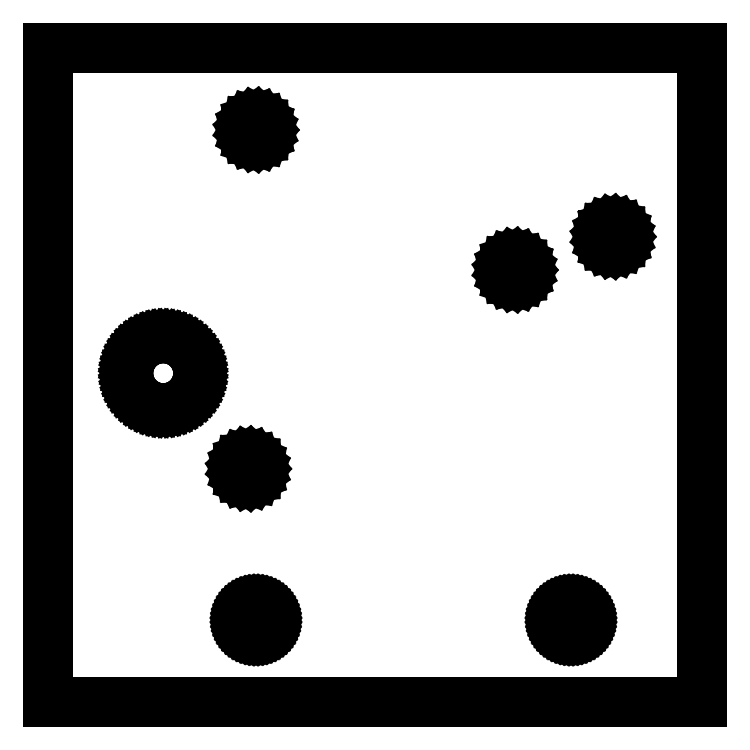
<metadata>
{"format":"dxf","ext":"dxf","renderer":"ezdxf+matplotlib","layout":"modelspace","background":"white","min_lineweight":24,"dpi":150}
</metadata>
<code>
0
SECTION
2
ENTITIES
0
LINE
8
0
10
-0.75
11
-0.75
20
-93.75
21
-0.25
0
LINE
8
0
10
-0.75
11
92.75
20
-0.25
21
-0.25
0
LINE
8
0
10
92.75
11
92.75
20
-0.25
21
-93.75
0
LINE
8
0
10
92.75
11
-0.75
20
-93.75
21
-93.75
0
LINE
8
0
10
10.75
11
10.77
20
-46.75
21
-46.26
0
LINE
8
0
10
10.77
11
10.85
20
-46.26
21
-45.77
0
LINE
8
0
10
10.85
11
10.96
20
-45.77
21
-45.3
0
LINE
8
0
10
10.96
11
11.13
20
-45.3
21
-44.84
0
LINE
8
0
10
11.13
11
11.34
20
-44.84
21
-44.39
0
LINE
8
0
10
11.34
11
11.59
20
-44.39
21
-43.97
0
LINE
8
0
10
11.59
11
11.88
20
-43.97
21
-43.58
0
LINE
8
0
10
11.88
11
12.21
20
-43.58
21
-43.21
0
LINE
8
0
10
12.21
11
12.58
20
-43.21
21
-42.88
0
LINE
8
0
10
12.58
11
12.97
20
-42.88
21
-42.59
0
LINE
8
0
10
12.97
11
13.39
20
-42.59
21
-42.34
0
LINE
8
0
10
13.39
11
13.84
20
-42.34
21
-42.13
0
LINE
8
0
10
13.84
11
14.3
20
-42.13
21
-41.97
0
LINE
8
0
10
14.3
11
14.78
20
-41.97
21
-41.85
0
LINE
8
0
10
14.78
11
15.26
20
-41.85
21
-41.77
0
LINE
8
0
10
15.26
11
15.75
20
-41.77
21
-41.75
0
LINE
8
0
10
15.75
11
16.24
20
-41.75
21
-41.77
0
LINE
8
0
10
16.24
11
16.73
20
-41.77
21
-41.85
0
LINE
8
0
10
16.73
11
17.2
20
-41.85
21
-41.97
0
LINE
8
0
10
17.2
11
17.66
20
-41.97
21
-42.13
0
LINE
8
0
10
17.66
11
18.11
20
-42.13
21
-42.34
0
LINE
8
0
10
18.11
11
18.53
20
-42.34
21
-42.59
0
LINE
8
0
10
18.53
11
18.92
20
-42.59
21
-42.88
0
LINE
8
0
10
18.92
11
19.29
20
-42.88
21
-43.21
0
LINE
8
0
10
19.29
11
19.61
20
-43.21
21
-43.58
0
LINE
8
0
10
19.61
11
19.91
20
-43.58
21
-43.97
0
LINE
8
0
10
19.91
11
20.16
20
-43.97
21
-44.39
0
LINE
8
0
10
20.16
11
20.37
20
-44.39
21
-44.84
0
LINE
8
0
10
20.37
11
20.54
20
-44.84
21
-45.3
0
LINE
8
0
10
20.54
11
20.65
20
-45.3
21
-45.77
0
LINE
8
0
10
20.65
11
20.73
20
-45.77
21
-46.26
0
LINE
8
0
10
20.73
11
20.75
20
-46.26
21
-46.75
0
LINE
8
0
10
20.75
11
20.73
20
-46.75
21
-47.24
0
LINE
8
0
10
20.73
11
20.65
20
-47.24
21
-47.73
0
LINE
8
0
10
20.65
11
20.54
20
-47.73
21
-48.2
0
LINE
8
0
10
20.54
11
20.37
20
-48.2
21
-48.66
0
LINE
8
0
10
20.37
11
20.16
20
-48.66
21
-49.11
0
LINE
8
0
10
20.16
11
19.91
20
-49.11
21
-49.53
0
LINE
8
0
10
19.91
11
19.61
20
-49.53
21
-49.92
0
LINE
8
0
10
19.61
11
19.29
20
-49.92
21
-50.29
0
LINE
8
0
10
19.29
11
18.92
20
-50.29
21
-50.62
0
LINE
8
0
10
18.92
11
18.53
20
-50.62
21
-50.91
0
LINE
8
0
10
18.53
11
18.11
20
-50.91
21
-51.16
0
LINE
8
0
10
18.11
11
17.66
20
-51.16
21
-51.37
0
LINE
8
0
10
17.66
11
17.2
20
-51.37
21
-51.53
0
LINE
8
0
10
17.2
11
16.73
20
-51.53
21
-51.65
0
LINE
8
0
10
16.73
11
16.24
20
-51.65
21
-51.73
0
LINE
8
0
10
16.24
11
15.75
20
-51.73
21
-51.75
0
LINE
8
0
10
15.75
11
15.26
20
-51.75
21
-51.73
0
LINE
8
0
10
15.26
11
14.78
20
-51.73
21
-51.65
0
LINE
8
0
10
14.78
11
14.3
20
-51.65
21
-51.53
0
LINE
8
0
10
14.3
11
13.84
20
-51.53
21
-51.37
0
LINE
8
0
10
13.84
11
13.39
20
-51.37
21
-51.16
0
LINE
8
0
10
13.39
11
12.97
20
-51.16
21
-50.91
0
LINE
8
0
10
12.97
11
12.58
20
-50.91
21
-50.62
0
LINE
8
0
10
12.58
11
12.21
20
-50.62
21
-50.29
0
LINE
8
0
10
12.21
11
11.88
20
-50.29
21
-49.92
0
LINE
8
0
10
11.88
11
11.59
20
-49.92
21
-49.53
0
LINE
8
0
10
11.59
11
11.34
20
-49.53
21
-49.11
0
LINE
8
0
10
11.34
11
11.13
20
-49.11
21
-48.66
0
LINE
8
0
10
11.13
11
10.96
20
-48.66
21
-48.2
0
LINE
8
0
10
10.96
11
10.85
20
-48.2
21
-47.73
0
LINE
8
0
10
10.85
11
10.77
20
-47.73
21
-47.24
0
LINE
8
0
10
10.77
11
10.75
20
-47.24
21
-46.75
0
LINE
8
0
10
26.42
11
26.42
20
-60.59
21
-60.22
0
LINE
8
0
10
26.42
11
26.51
20
-60.22
21
-59.85
0
LINE
8
0
10
26.51
11
26.69
20
-59.85
21
-59.52
0
LINE
8
0
10
26.69
11
26.95
20
-59.52
21
-59.25
0
LINE
8
0
10
26.95
11
27.27
20
-59.25
21
-59.05
0
LINE
8
0
10
27.27
11
27.63
20
-59.05
21
-58.93
0
LINE
8
0
10
27.63
11
28
20
-58.93
21
-58.91
0
LINE
8
0
10
28
11
28.37
20
-58.91
21
-58.98
0
LINE
8
0
10
28.37
11
28.71
20
-58.98
21
-59.14
0
LINE
8
0
10
28.71
11
29
20
-59.14
21
-59.38
0
LINE
8
0
10
29
11
29.22
20
-59.38
21
-59.68
0
LINE
8
0
10
29.22
11
29.36
20
-59.68
21
-60.03
0
LINE
8
0
10
29.36
11
29.41
20
-60.03
21
-60.4
0
LINE
8
0
10
29.41
11
29.36
20
-60.4
21
-60.78
0
LINE
8
0
10
29.36
11
29.22
20
-60.78
21
-61.12
0
LINE
8
0
10
29.22
11
29
20
-61.12
21
-61.43
0
LINE
8
0
10
29
11
28.71
20
-61.43
21
-61.67
0
LINE
8
0
10
28.71
11
28.37
20
-61.67
21
-61.83
0
LINE
8
0
10
28.37
11
28
20
-61.83
21
-61.9
0
LINE
8
0
10
28
11
27.63
20
-61.9
21
-61.88
0
LINE
8
0
10
27.63
11
27.27
20
-61.88
21
-61.76
0
LINE
8
0
10
27.27
11
26.95
20
-61.76
21
-61.56
0
LINE
8
0
10
26.95
11
26.69
20
-61.56
21
-61.28
0
LINE
8
0
10
26.69
11
26.51
20
-61.28
21
-60.95
0
LINE
8
0
10
26.51
11
26.42
20
-60.95
21
-60.59
0
LINE
8
0
10
27
11
27.01
20
-82
21
-81.8
0
LINE
8
0
10
27.01
11
27.04
20
-81.8
21
-81.61
0
LINE
8
0
10
27.04
11
27.09
20
-81.61
21
-81.42
0
LINE
8
0
10
27.09
11
27.15
20
-81.42
21
-81.23
0
LINE
8
0
10
27.15
11
27.24
20
-81.23
21
-81.06
0
LINE
8
0
10
27.24
11
27.34
20
-81.06
21
-80.89
0
LINE
8
0
10
27.34
11
27.45
20
-80.89
21
-80.73
0
LINE
8
0
10
27.45
11
27.59
20
-80.73
21
-80.59
0
LINE
8
0
10
27.59
11
27.73
20
-80.59
21
-80.45
0
LINE
8
0
10
27.73
11
27.89
20
-80.45
21
-80.34
0
LINE
8
0
10
27.89
11
28.06
20
-80.34
21
-80.24
0
LINE
8
0
10
28.06
11
28.23
20
-80.24
21
-80.15
0
LINE
8
0
10
28.23
11
28.42
20
-80.15
21
-80.09
0
LINE
8
0
10
28.42
11
28.61
20
-80.09
21
-80.04
0
LINE
8
0
10
28.61
11
28.8
20
-80.04
21
-80.01
0
LINE
8
0
10
28.8
11
29
20
-80.01
21
-80
0
LINE
8
0
10
29
11
29.2
20
-80
21
-80.01
0
LINE
8
0
10
29.2
11
29.39
20
-80.01
21
-80.04
0
LINE
8
0
10
29.39
11
29.58
20
-80.04
21
-80.09
0
LINE
8
0
10
29.58
11
29.77
20
-80.09
21
-80.15
0
LINE
8
0
10
29.77
11
29.94
20
-80.15
21
-80.24
0
LINE
8
0
10
29.94
11
30.11
20
-80.24
21
-80.34
0
LINE
8
0
10
30.11
11
30.27
20
-80.34
21
-80.45
0
LINE
8
0
10
30.27
11
30.41
20
-80.45
21
-80.59
0
LINE
8
0
10
30.41
11
30.55
20
-80.59
21
-80.73
0
LINE
8
0
10
30.55
11
30.66
20
-80.73
21
-80.89
0
LINE
8
0
10
30.66
11
30.76
20
-80.89
21
-81.06
0
LINE
8
0
10
30.76
11
30.85
20
-81.06
21
-81.23
0
LINE
8
0
10
30.85
11
30.91
20
-81.23
21
-81.42
0
LINE
8
0
10
30.91
11
30.96
20
-81.42
21
-81.61
0
LINE
8
0
10
30.96
11
30.99
20
-81.61
21
-81.8
0
LINE
8
0
10
30.99
11
31
20
-81.8
21
-82
0
LINE
8
0
10
31
11
30.99
20
-82
21
-82.2
0
LINE
8
0
10
30.99
11
30.96
20
-82.2
21
-82.39
0
LINE
8
0
10
30.96
11
30.91
20
-82.39
21
-82.58
0
LINE
8
0
10
30.91
11
30.85
20
-82.58
21
-82.77
0
LINE
8
0
10
30.85
11
30.76
20
-82.77
21
-82.94
0
LINE
8
0
10
30.76
11
30.66
20
-82.94
21
-83.11
0
LINE
8
0
10
30.66
11
30.55
20
-83.11
21
-83.27
0
LINE
8
0
10
30.55
11
30.41
20
-83.27
21
-83.41
0
LINE
8
0
10
30.41
11
30.27
20
-83.41
21
-83.55
0
LINE
8
0
10
30.27
11
30.11
20
-83.55
21
-83.66
0
LINE
8
0
10
30.11
11
29.94
20
-83.66
21
-83.76
0
LINE
8
0
10
29.94
11
29.77
20
-83.76
21
-83.85
0
LINE
8
0
10
29.77
11
29.58
20
-83.85
21
-83.91
0
LINE
8
0
10
29.58
11
29.39
20
-83.91
21
-83.96
0
LINE
8
0
10
29.39
11
29.2
20
-83.96
21
-83.99
0
LINE
8
0
10
29.2
11
29
20
-83.99
21
-84
0
LINE
8
0
10
29
11
28.8
20
-84
21
-83.99
0
LINE
8
0
10
28.8
11
28.61
20
-83.99
21
-83.96
0
LINE
8
0
10
28.61
11
28.42
20
-83.96
21
-83.91
0
LINE
8
0
10
28.42
11
28.23
20
-83.91
21
-83.85
0
LINE
8
0
10
28.23
11
28.06
20
-83.85
21
-83.76
0
LINE
8
0
10
28.06
11
27.89
20
-83.76
21
-83.66
0
LINE
8
0
10
27.89
11
27.73
20
-83.66
21
-83.55
0
LINE
8
0
10
27.73
11
27.59
20
-83.55
21
-83.41
0
LINE
8
0
10
27.59
11
27.45
20
-83.41
21
-83.27
0
LINE
8
0
10
27.45
11
27.34
20
-83.27
21
-83.11
0
LINE
8
0
10
27.34
11
27.24
20
-83.11
21
-82.94
0
LINE
8
0
10
27.24
11
27.15
20
-82.94
21
-82.77
0
LINE
8
0
10
27.15
11
27.09
20
-82.77
21
-82.58
0
LINE
8
0
10
27.09
11
27.04
20
-82.58
21
-82.39
0
LINE
8
0
10
27.04
11
27.01
20
-82.39
21
-82.2
0
LINE
8
0
10
27.01
11
27
20
-82.2
21
-82
0
LINE
8
0
10
27.51
11
27.51
20
-12.19
21
-11.81
0
LINE
8
0
10
27.51
11
27.61
20
-11.81
21
-11.45
0
LINE
8
0
10
27.61
11
27.79
20
-11.45
21
-11.12
0
LINE
8
0
10
27.79
11
28.04
20
-11.12
21
-10.84
0
LINE
8
0
10
28.04
11
28.36
20
-10.84
21
-10.64
0
LINE
8
0
10
28.36
11
28.72
20
-10.64
21
-10.53
0
LINE
8
0
10
28.72
11
29.09
20
-10.53
21
-10.5
0
LINE
8
0
10
29.09
11
29.46
20
-10.5
21
-10.57
0
LINE
8
0
10
29.46
11
29.8
20
-10.57
21
-10.73
0
LINE
8
0
10
29.8
11
30.09
20
-10.73
21
-10.97
0
LINE
8
0
10
30.09
11
30.31
20
-10.97
21
-11.28
0
LINE
8
0
10
30.31
11
30.45
20
-11.28
21
-11.63
0
LINE
8
0
10
30.45
11
30.5
20
-11.63
21
-12
0
LINE
8
0
10
30.5
11
30.45
20
-12
21
-12.37
0
LINE
8
0
10
30.45
11
30.31
20
-12.37
21
-12.72
0
LINE
8
0
10
30.31
11
30.09
20
-12.72
21
-13.03
0
LINE
8
0
10
30.09
11
29.8
20
-13.03
21
-13.27
0
LINE
8
0
10
29.8
11
29.46
20
-13.27
21
-13.43
0
LINE
8
0
10
29.46
11
29.09
20
-13.43
21
-13.5
0
LINE
8
0
10
29.09
11
28.72
20
-13.5
21
-13.47
0
LINE
8
0
10
28.72
11
28.36
20
-13.47
21
-13.36
0
LINE
8
0
10
28.36
11
28.04
20
-13.36
21
-13.16
0
LINE
8
0
10
28.04
11
27.79
20
-13.16
21
-12.88
0
LINE
8
0
10
27.79
11
27.61
20
-12.88
21
-12.55
0
LINE
8
0
10
27.61
11
27.51
20
-12.55
21
-12.19
0
LINE
8
0
10
64.51
11
64.51
20
-32.19
21
-31.81
0
LINE
8
0
10
64.51
11
64.61
20
-31.81
21
-31.45
0
LINE
8
0
10
64.61
11
64.79
20
-31.45
21
-31.12
0
LINE
8
0
10
64.79
11
65.04
20
-31.12
21
-30.84
0
LINE
8
0
10
65.04
11
65.36
20
-30.84
21
-30.64
0
LINE
8
0
10
65.36
11
65.72
20
-30.64
21
-30.53
0
LINE
8
0
10
65.72
11
66.09
20
-30.53
21
-30.5
0
LINE
8
0
10
66.09
11
66.46
20
-30.5
21
-30.57
0
LINE
8
0
10
66.46
11
66.8
20
-30.57
21
-30.73
0
LINE
8
0
10
66.8
11
67.09
20
-30.73
21
-30.97
0
LINE
8
0
10
67.09
11
67.31
20
-30.97
21
-31.28
0
LINE
8
0
10
67.31
11
67.45
20
-31.28
21
-31.63
0
LINE
8
0
10
67.45
11
67.5
20
-31.63
21
-32
0
LINE
8
0
10
67.5
11
67.45
20
-32
21
-32.37
0
LINE
8
0
10
67.45
11
67.31
20
-32.37
21
-32.72
0
LINE
8
0
10
67.31
11
67.09
20
-32.72
21
-33.03
0
LINE
8
0
10
67.09
11
66.8
20
-33.03
21
-33.27
0
LINE
8
0
10
66.8
11
66.46
20
-33.27
21
-33.43
0
LINE
8
0
10
66.46
11
66.09
20
-33.43
21
-33.5
0
LINE
8
0
10
66.09
11
65.72
20
-33.5
21
-33.47
0
LINE
8
0
10
65.72
11
65.36
20
-33.47
21
-33.36
0
LINE
8
0
10
65.36
11
65.04
20
-33.36
21
-33.16
0
LINE
8
0
10
65.04
11
64.79
20
-33.16
21
-32.88
0
LINE
8
0
10
64.79
11
64.61
20
-32.88
21
-32.55
0
LINE
8
0
10
64.61
11
64.51
20
-32.55
21
-32.19
0
LINE
8
0
10
72
11
72.01
20
-82
21
-81.8
0
LINE
8
0
10
72.01
11
72.04
20
-81.8
21
-81.61
0
LINE
8
0
10
72.04
11
72.09
20
-81.61
21
-81.42
0
LINE
8
0
10
72.09
11
72.15
20
-81.42
21
-81.23
0
LINE
8
0
10
72.15
11
72.24
20
-81.23
21
-81.06
0
LINE
8
0
10
72.24
11
72.34
20
-81.06
21
-80.89
0
LINE
8
0
10
72.34
11
72.45
20
-80.89
21
-80.73
0
LINE
8
0
10
72.45
11
72.59
20
-80.73
21
-80.59
0
LINE
8
0
10
72.59
11
72.73
20
-80.59
21
-80.45
0
LINE
8
0
10
72.73
11
72.89
20
-80.45
21
-80.34
0
LINE
8
0
10
72.89
11
73.06
20
-80.34
21
-80.24
0
LINE
8
0
10
73.06
11
73.23
20
-80.24
21
-80.15
0
LINE
8
0
10
73.23
11
73.42
20
-80.15
21
-80.09
0
LINE
8
0
10
73.42
11
73.61
20
-80.09
21
-80.04
0
LINE
8
0
10
73.61
11
73.8
20
-80.04
21
-80.01
0
LINE
8
0
10
73.8
11
74
20
-80.01
21
-80
0
LINE
8
0
10
74
11
74.2
20
-80
21
-80.01
0
LINE
8
0
10
74.2
11
74.39
20
-80.01
21
-80.04
0
LINE
8
0
10
74.39
11
74.58
20
-80.04
21
-80.09
0
LINE
8
0
10
74.58
11
74.77
20
-80.09
21
-80.15
0
LINE
8
0
10
74.77
11
74.94
20
-80.15
21
-80.24
0
LINE
8
0
10
74.94
11
75.11
20
-80.24
21
-80.34
0
LINE
8
0
10
75.11
11
75.27
20
-80.34
21
-80.45
0
LINE
8
0
10
75.27
11
75.41
20
-80.45
21
-80.59
0
LINE
8
0
10
75.41
11
75.55
20
-80.59
21
-80.73
0
LINE
8
0
10
75.55
11
75.66
20
-80.73
21
-80.89
0
LINE
8
0
10
75.66
11
75.76
20
-80.89
21
-81.06
0
LINE
8
0
10
75.76
11
75.85
20
-81.06
21
-81.23
0
LINE
8
0
10
75.85
11
75.91
20
-81.23
21
-81.42
0
LINE
8
0
10
75.91
11
75.96
20
-81.42
21
-81.61
0
LINE
8
0
10
75.96
11
75.99
20
-81.61
21
-81.8
0
LINE
8
0
10
75.99
11
76
20
-81.8
21
-82
0
LINE
8
0
10
76
11
75.99
20
-82
21
-82.2
0
LINE
8
0
10
75.99
11
75.96
20
-82.2
21
-82.39
0
LINE
8
0
10
75.96
11
75.91
20
-82.39
21
-82.58
0
LINE
8
0
10
75.91
11
75.85
20
-82.58
21
-82.77
0
LINE
8
0
10
75.85
11
75.76
20
-82.77
21
-82.94
0
LINE
8
0
10
75.76
11
75.66
20
-82.94
21
-83.11
0
LINE
8
0
10
75.66
11
75.55
20
-83.11
21
-83.27
0
LINE
8
0
10
75.55
11
75.41
20
-83.27
21
-83.41
0
LINE
8
0
10
75.41
11
75.27
20
-83.41
21
-83.55
0
LINE
8
0
10
75.27
11
75.11
20
-83.55
21
-83.66
0
LINE
8
0
10
75.11
11
74.94
20
-83.66
21
-83.76
0
LINE
8
0
10
74.94
11
74.77
20
-83.76
21
-83.85
0
LINE
8
0
10
74.77
11
74.58
20
-83.85
21
-83.91
0
LINE
8
0
10
74.58
11
74.39
20
-83.91
21
-83.96
0
LINE
8
0
10
74.39
11
74.2
20
-83.96
21
-83.99
0
LINE
8
0
10
74.2
11
74
20
-83.99
21
-84
0
LINE
8
0
10
74
11
73.8
20
-84
21
-83.99
0
LINE
8
0
10
73.8
11
73.61
20
-83.99
21
-83.96
0
LINE
8
0
10
73.61
11
73.42
20
-83.96
21
-83.91
0
LINE
8
0
10
73.42
11
73.23
20
-83.91
21
-83.85
0
LINE
8
0
10
73.23
11
73.06
20
-83.85
21
-83.76
0
LINE
8
0
10
73.06
11
72.89
20
-83.76
21
-83.66
0
LINE
8
0
10
72.89
11
72.73
20
-83.66
21
-83.55
0
LINE
8
0
10
72.73
11
72.59
20
-83.55
21
-83.41
0
LINE
8
0
10
72.59
11
72.45
20
-83.41
21
-83.27
0
LINE
8
0
10
72.45
11
72.34
20
-83.27
21
-83.11
0
LINE
8
0
10
72.34
11
72.24
20
-83.11
21
-82.94
0
LINE
8
0
10
72.24
11
72.15
20
-82.94
21
-82.77
0
LINE
8
0
10
72.15
11
72.09
20
-82.77
21
-82.58
0
LINE
8
0
10
72.09
11
72.04
20
-82.58
21
-82.39
0
LINE
8
0
10
72.04
11
72.01
20
-82.39
21
-82.2
0
LINE
8
0
10
72.01
11
72
20
-82.2
21
-82
0
LINE
8
0
10
78.51
11
78.51
20
-27.44
21
-27.06
0
LINE
8
0
10
78.51
11
78.61
20
-27.06
21
-26.7
0
LINE
8
0
10
78.61
11
78.79
20
-26.7
21
-26.37
0
LINE
8
0
10
78.79
11
79.04
20
-26.37
21
-26.09
0
LINE
8
0
10
79.04
11
79.36
20
-26.09
21
-25.89
0
LINE
8
0
10
79.36
11
79.72
20
-25.89
21
-25.78
0
LINE
8
0
10
79.72
11
80.09
20
-25.78
21
-25.75
0
LINE
8
0
10
80.09
11
80.46
20
-25.75
21
-25.82
0
LINE
8
0
10
80.46
11
80.8
20
-25.82
21
-25.98
0
LINE
8
0
10
80.8
11
81.09
20
-25.98
21
-26.22
0
LINE
8
0
10
81.09
11
81.31
20
-26.22
21
-26.53
0
LINE
8
0
10
81.31
11
81.45
20
-26.53
21
-26.88
0
LINE
8
0
10
81.45
11
81.5
20
-26.88
21
-27.25
0
LINE
8
0
10
81.5
11
81.45
20
-27.25
21
-27.62
0
LINE
8
0
10
81.45
11
81.31
20
-27.62
21
-27.97
0
LINE
8
0
10
81.31
11
81.09
20
-27.97
21
-28.28
0
LINE
8
0
10
81.09
11
80.8
20
-28.28
21
-28.52
0
LINE
8
0
10
80.8
11
80.46
20
-28.52
21
-28.68
0
LINE
8
0
10
80.46
11
80.09
20
-28.68
21
-28.75
0
LINE
8
0
10
80.09
11
79.72
20
-28.75
21
-28.72
0
LINE
8
0
10
79.72
11
79.36
20
-28.72
21
-28.61
0
LINE
8
0
10
79.36
11
79.04
20
-28.61
21
-28.41
0
LINE
8
0
10
79.04
11
78.79
20
-28.41
21
-28.13
0
LINE
8
0
10
78.79
11
78.61
20
-28.13
21
-27.8
0
LINE
8
0
10
78.61
11
78.51
20
-27.8
21
-27.44
0
ENDSEC
0
EOF

</code>
